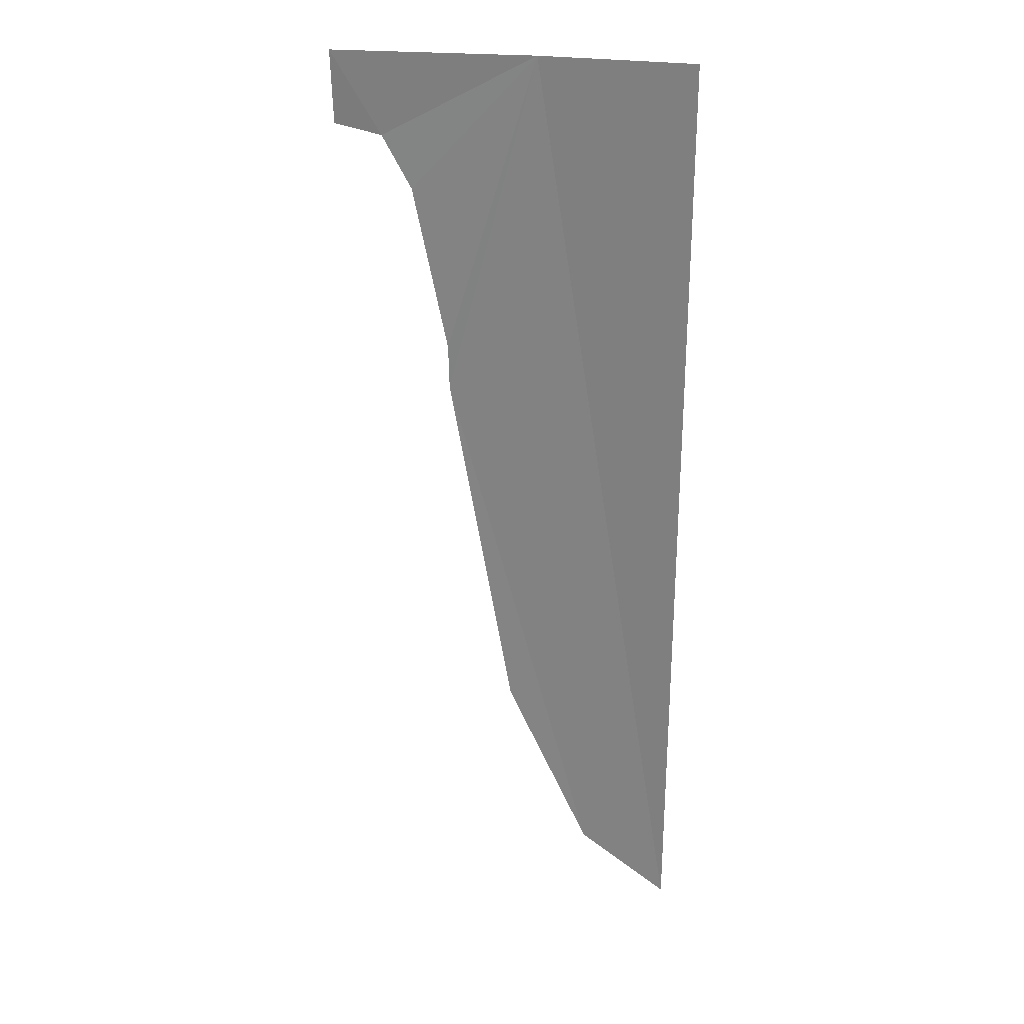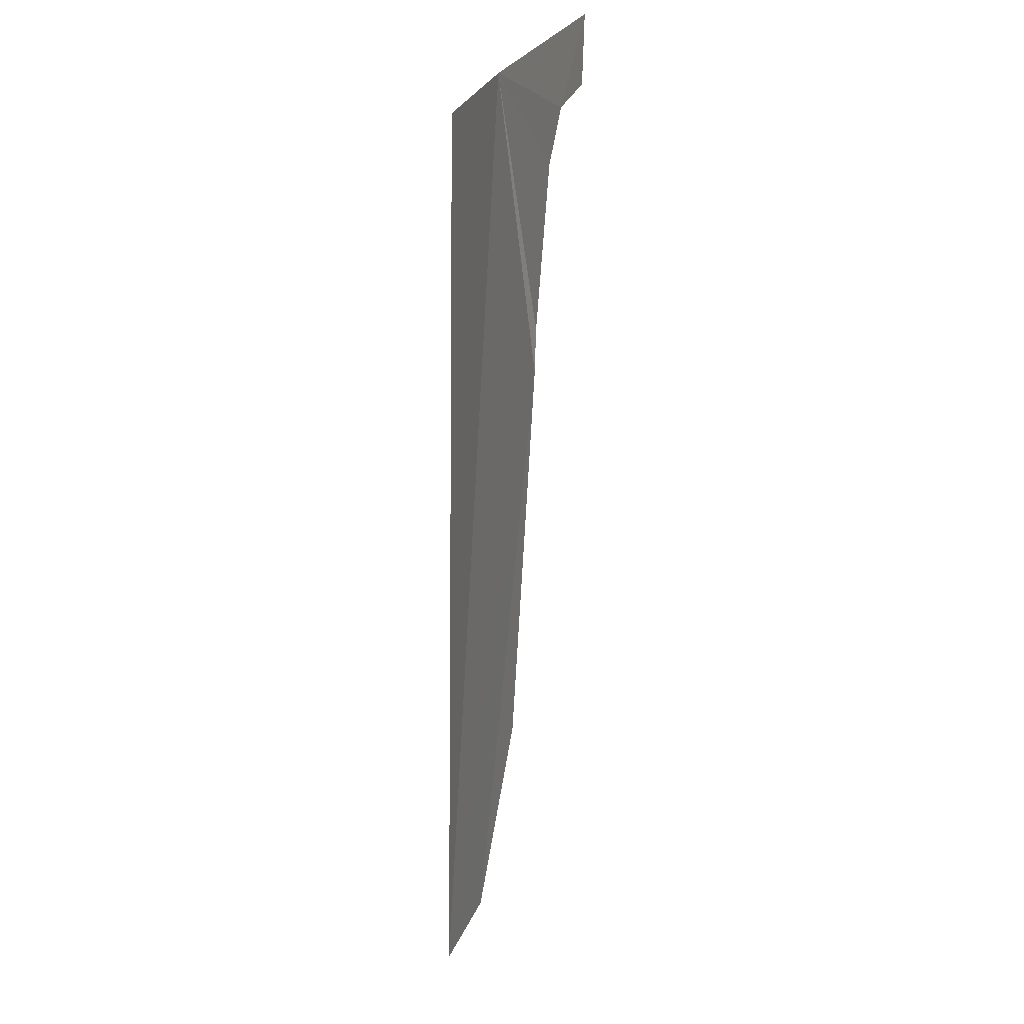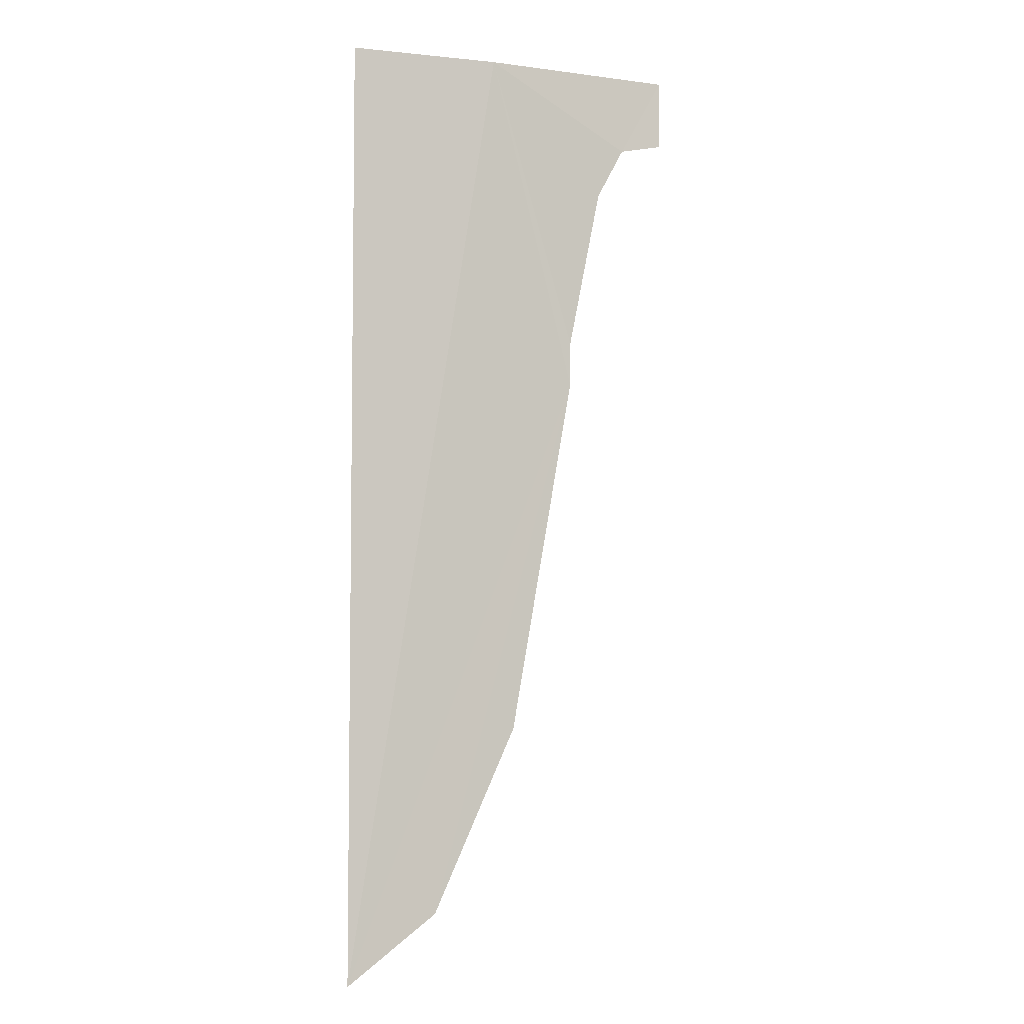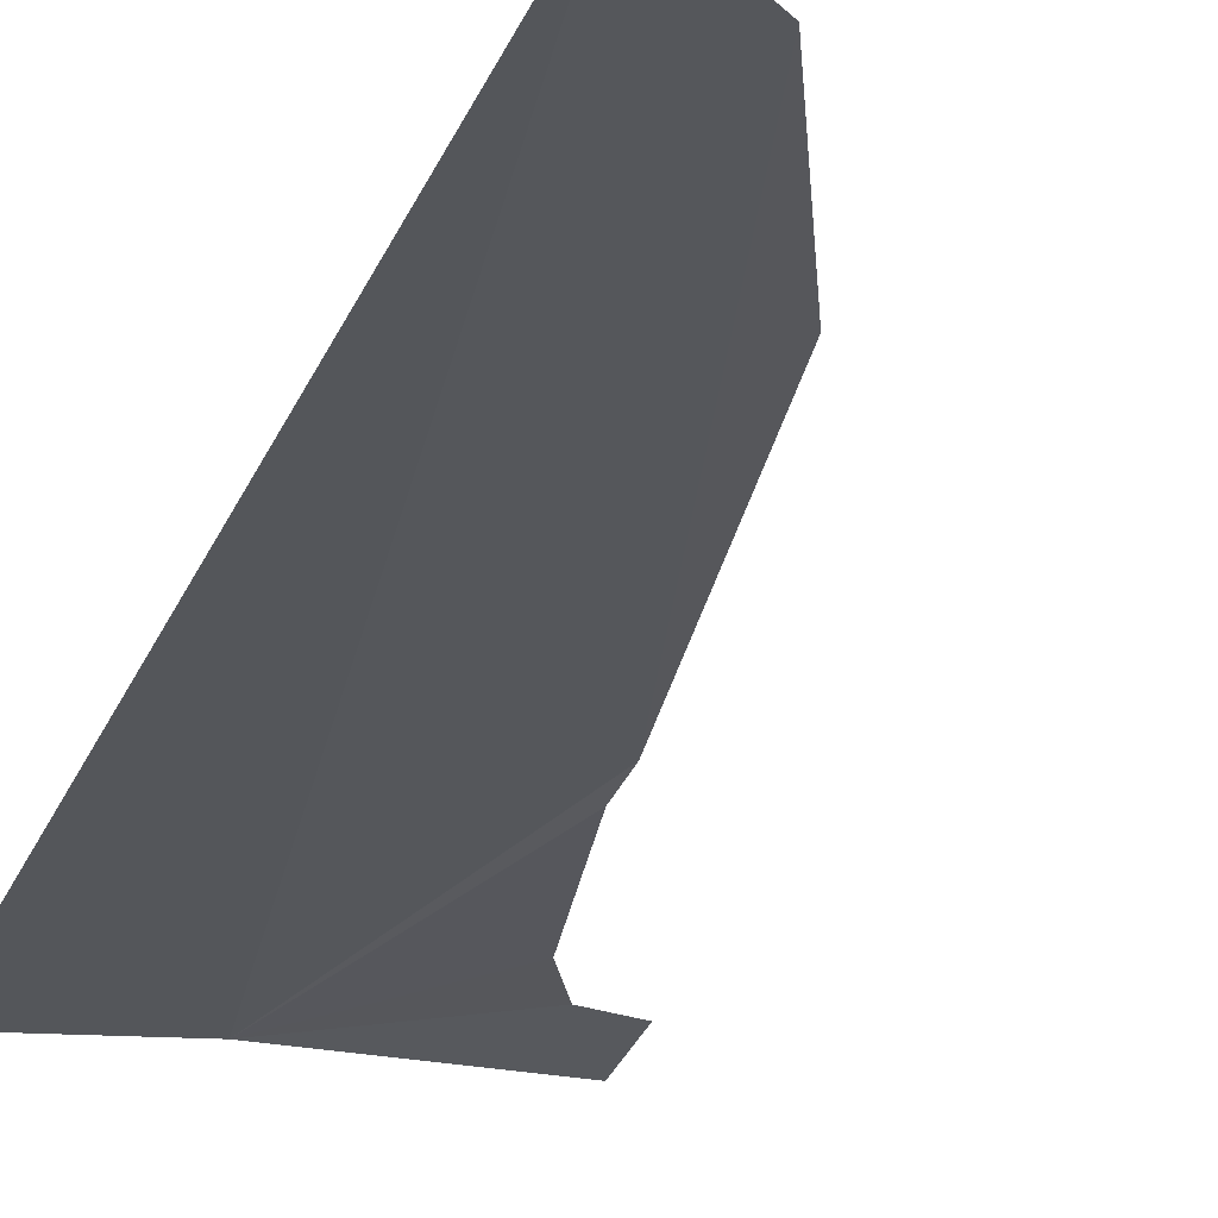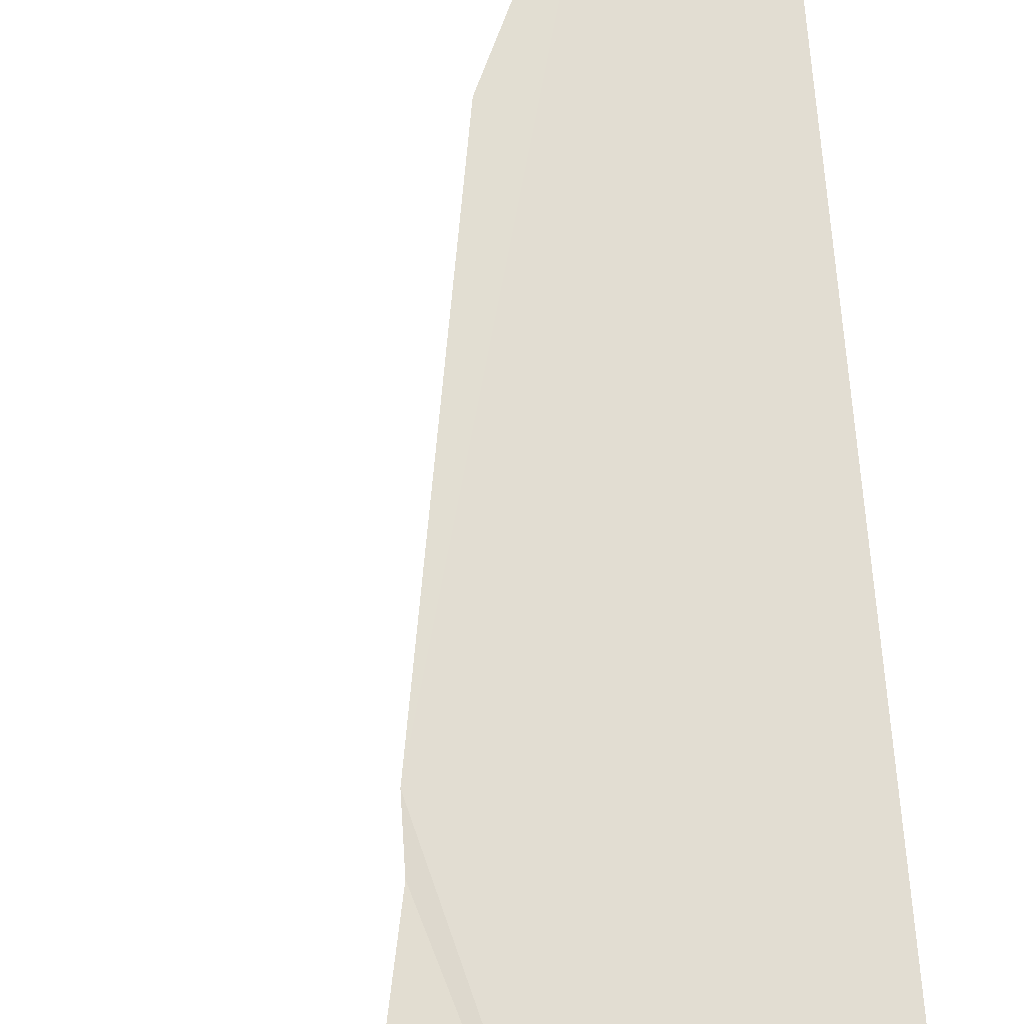
<metadata>
{"format":"obj","ext":"obj","renderer":"f3d","projection":"perspective","resolution":1024,"background":"white","views":[{"elev":28.1,"azim":4.6,"up":"+Z"},{"elev":-5.6,"azim":-118.2,"up":"+Z"},{"elev":-5.2,"azim":155.3,"up":"+Z"},{"elev":-29.1,"azim":159.9,"up":"+Y"},{"elev":69.7,"azim":-4.7,"up":"+Y"}]}
</metadata>
<code>
o my_crack_surf1_40
v 191.9 -10.15 4113
v 191.9 -10.15 3945
v 165.5 -6.944 4113
v 130.9 -5.7 4113
v 131.2 -5.248 4101
v 139.2 -5.649 4099
v 144.1 -6.016 4090
v 176 -8.837 3957
v 150.1 -6.273 4053
v 161.2 -7.658 3989
v 150 -6.472 4061
f 1 2 3
f 4 6 5
f 7 6 3
f 2 8 9
f 3 2 9
f 3 6 4
f 10 9 8
f 3 9 11
f 11 7 3

</code>
